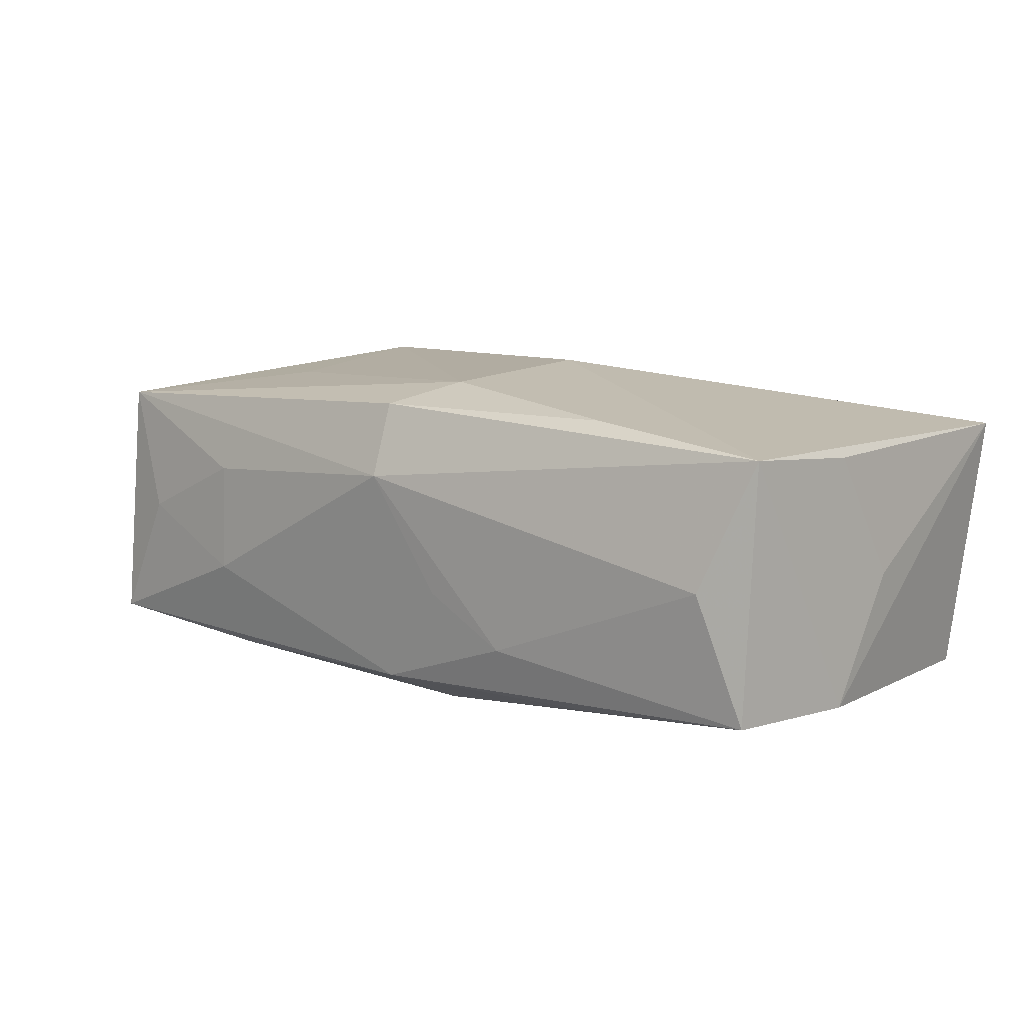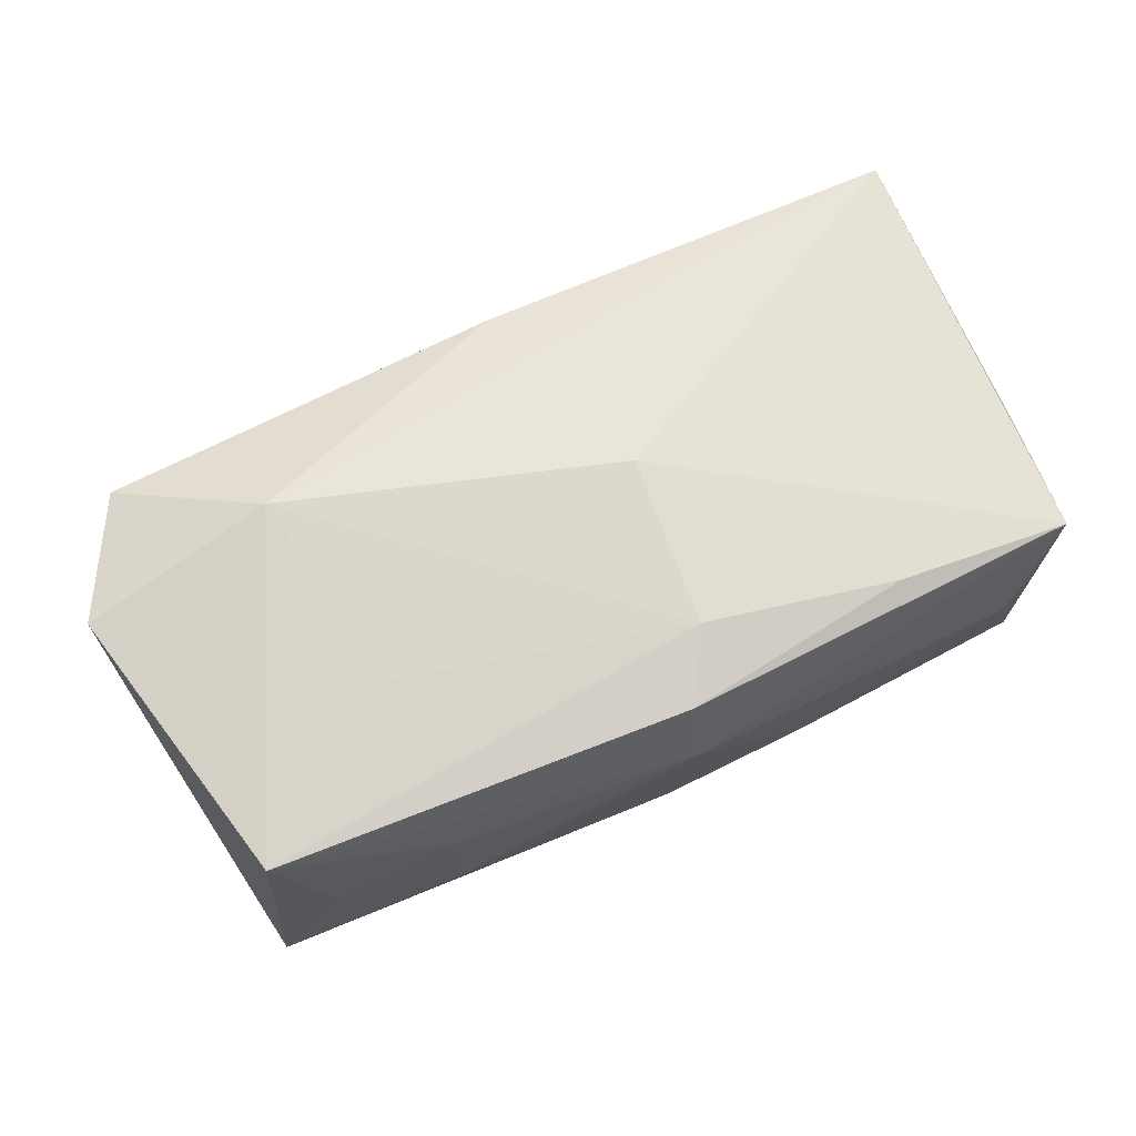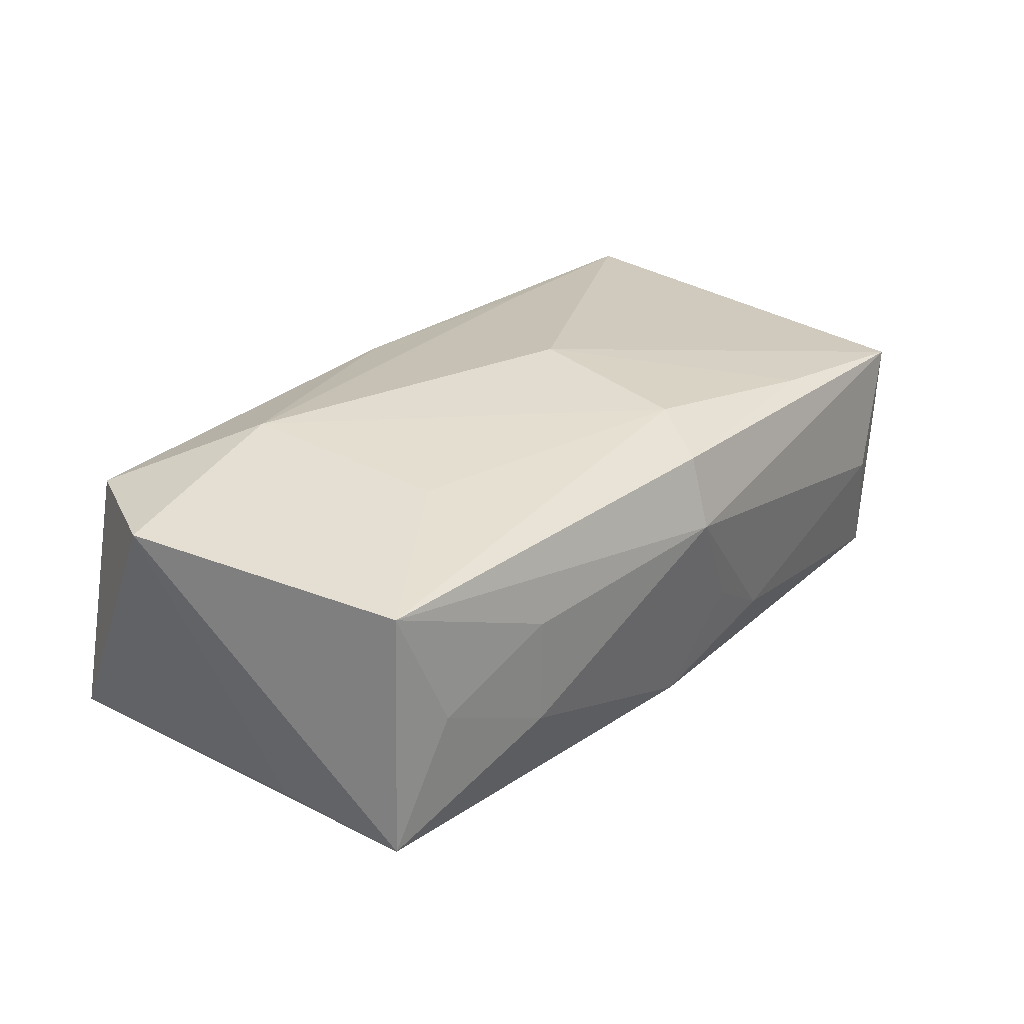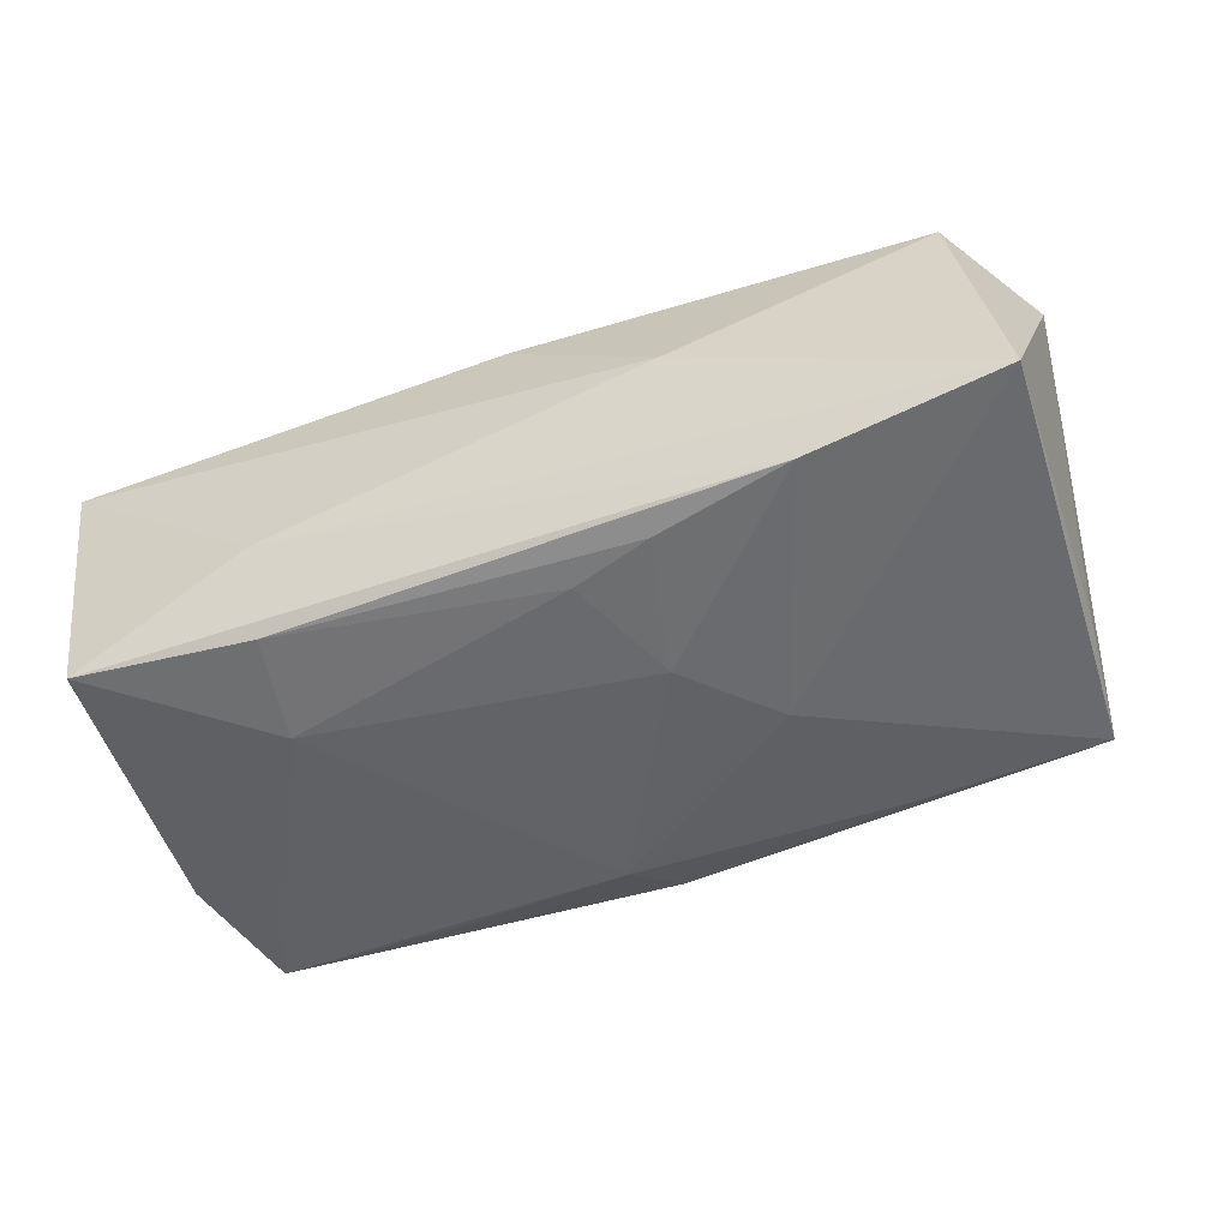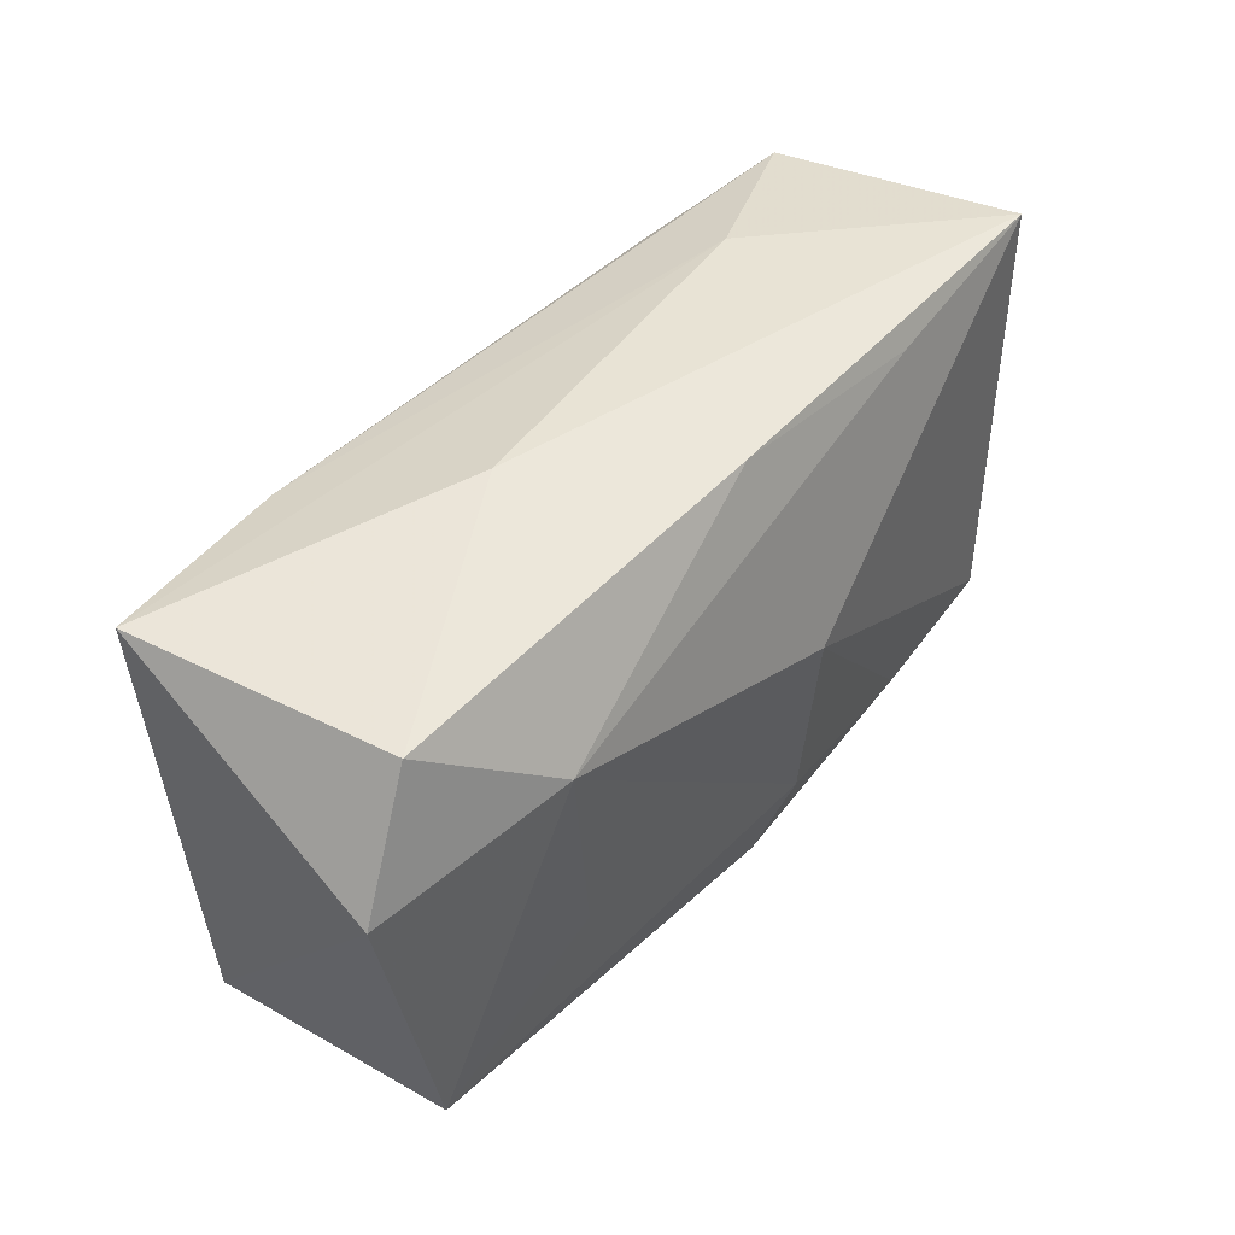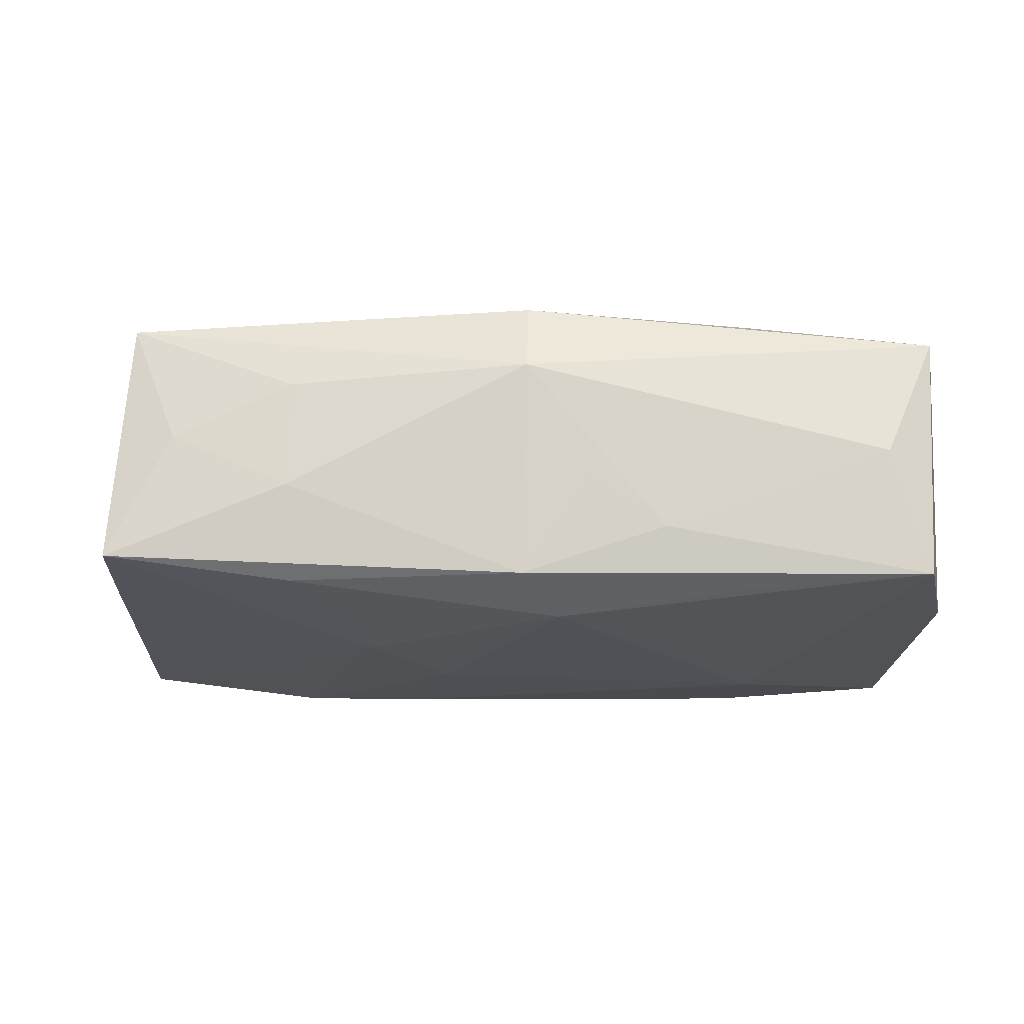
<metadata>
{"format":"obj","ext":"obj","renderer":"f3d","projection":"perspective","resolution":1024,"background":"white","views":[{"elev":8.1,"azim":40.2,"up":"+Z"},{"elev":67.2,"azim":-22.8,"up":"+Z"},{"elev":29.3,"azim":-46.9,"up":"+Z"},{"elev":-50.9,"azim":-156.8,"up":"+Z"},{"elev":40.4,"azim":-50.8,"up":"+Y"},{"elev":-20.3,"azim":3.1,"up":"+Z"}]}
</metadata>
<code>
v -0.01851 -0.02059 0.005058
v -0.03749 0.01687 -0.01044
v 6.685e-05 0.01854 0.01108
v -0.01327 0.02029 -2.012e-05
v 0.0009501 -0.01892 -0.01168
v 0.03722 -0.004938 -0.01141
v 0.03687 0.02005 0.009662
v 0.00529 0.0002305 0.01495
v 0.02099 0.008773 -0.01402
v -0.01954 -0.008748 0.01325
v 0.001567 -0.0215 0.006027
v -0.01014 0.01498 -0.01338
v -0.03415 -0.01927 -0.009668
v -0.02872 -0.01986 0.0007686
v -0.03568 -0.007833 -0.009147
v 0.03435 0.01881 -0.01189
v -0.003537 0.01323 -0.01365
v 0.0352 -0.01601 -0.01143
v 0.03696 -0.004656 0.008709
v -0.03281 -0.01867 0.01123
v 0.03639 -0.0161 0.009401
v 0.006767 -0.0199 -0.003667
v 0.03205 -0.01783 -0.0009816
v -0.03391 0.01572 0.01087
v 0.001663 -0.0196 0.01204
v -0.02285 0.008025 0.01485
v 0.00388 -0.01402 -0.01402
v -0.01328 -0.003888 -0.01352
v -0.039 0.005144 0.01179
v 0.03739 0.001435 -0.001301
v 0.02124 -0.01599 0.0115
v 0.01306 -0.01902 -0.007839
v 0.01917 0.01746 -0.01312
v -0.01873 -0.02064 -0.004076
v 0.01938 0.02029 -0.005493
v 0.01949 0.01733 0.01104
v -0.02152 0.01682 -0.0127
v 0.00471 -0.01392 0.01371
v 0.01988 -0.01567 -0.01244
v -0.01862 -0.01763 -0.0116
v -0.007076 0.00371 -0.01402
f 21 25 11
f 13 2 28
f 8 26 38
f 38 26 10
f 11 25 20
f 29 13 20
f 25 38 20
f 20 38 10
f 20 26 29
f 10 26 20
f 8 21 7
f 29 26 24
f 24 26 3
f 24 2 29
f 41 28 37
f 37 28 2
f 15 13 29
f 29 2 15
f 15 2 13
f 13 28 40
f 40 5 13
f 34 5 11
f 13 5 34
f 6 21 18
f 18 9 6
f 25 21 31
f 31 38 25
f 31 21 8
f 8 38 31
f 36 26 8
f 8 7 36
f 3 26 36
f 36 7 3
f 6 7 30
f 6 9 16
f 16 7 6
f 2 24 4
f 4 24 3
f 3 7 4
f 17 9 41
f 5 40 27
f 27 40 28
f 27 28 41
f 9 18 27
f 41 9 27
f 14 20 13
f 13 34 14
f 5 18 32
f 19 7 21
f 19 30 7
f 19 21 6
f 6 30 19
f 7 16 35
f 35 4 7
f 35 16 37
f 35 37 2
f 2 4 35
f 41 37 12
f 12 17 41
f 39 18 5
f 5 27 39
f 39 27 18
f 1 34 11
f 1 14 34
f 11 20 1
f 20 14 1
f 11 5 22
f 22 32 11
f 5 32 22
f 11 32 23
f 23 32 18
f 23 21 11
f 23 18 21
f 17 12 33
f 33 16 9
f 9 17 33
f 37 16 33
f 33 12 37

</code>
